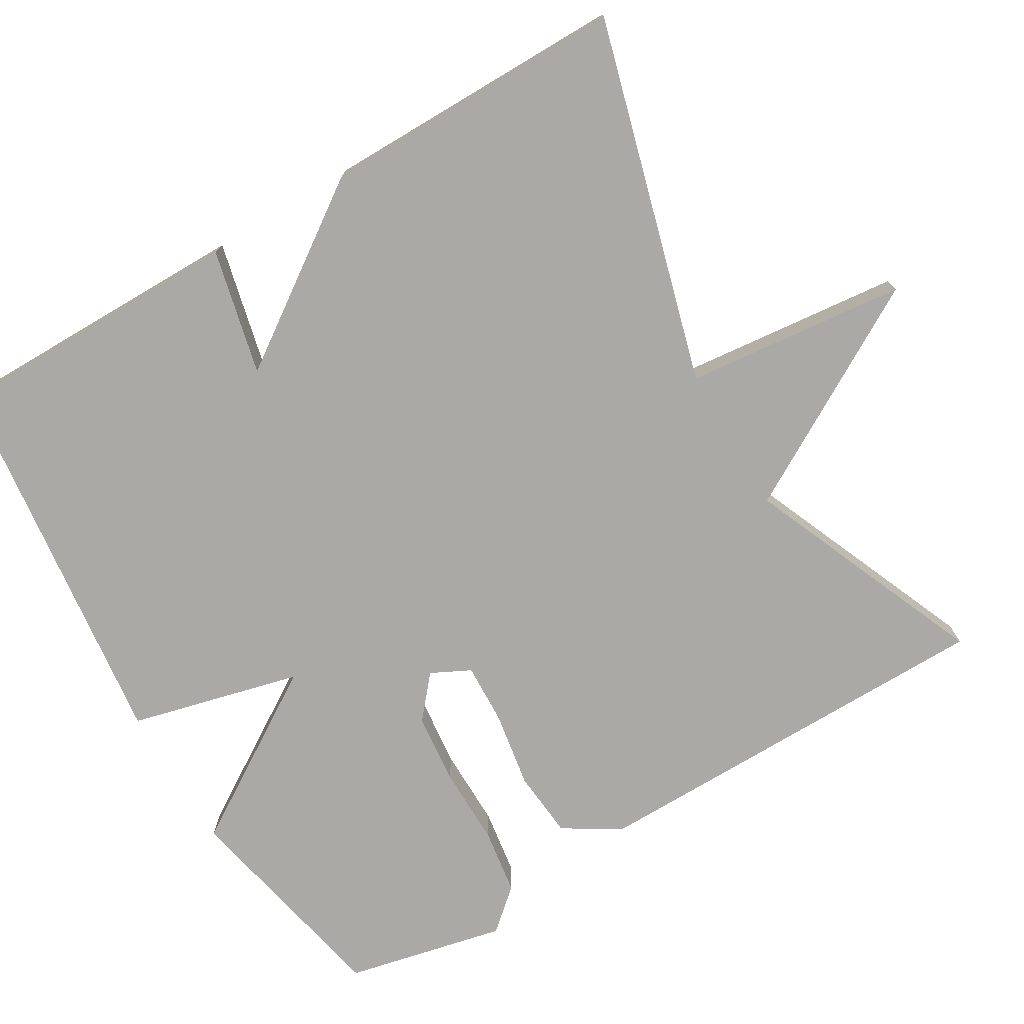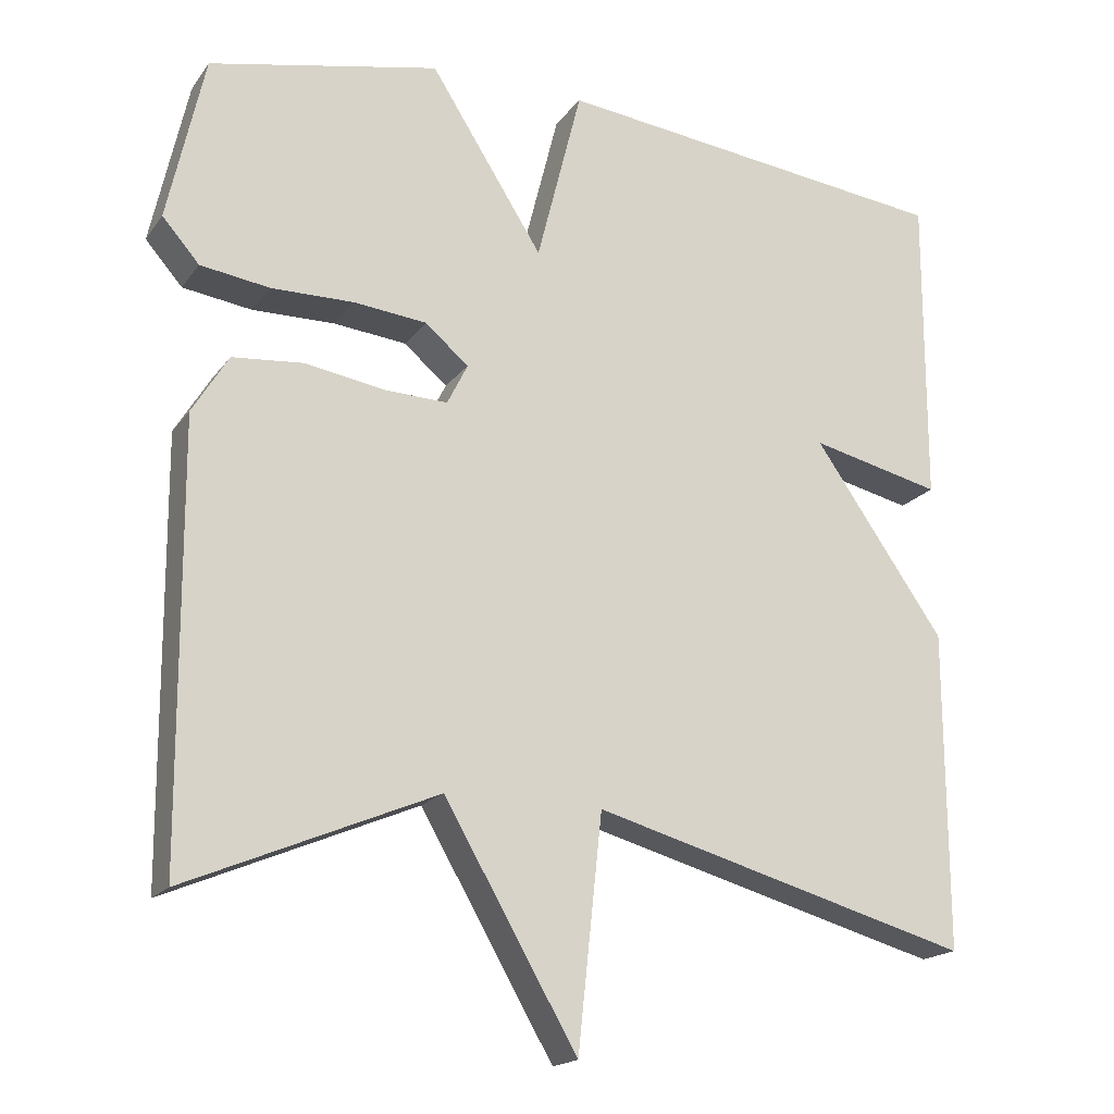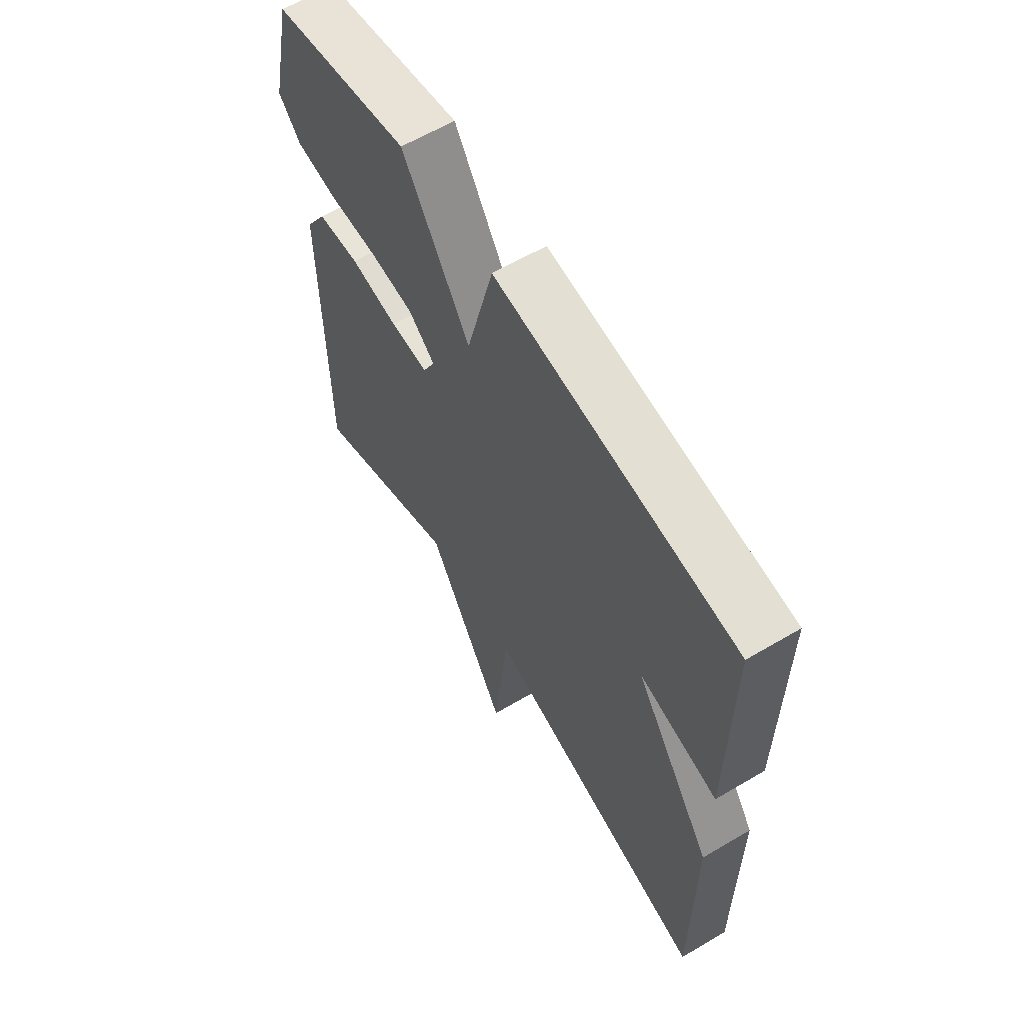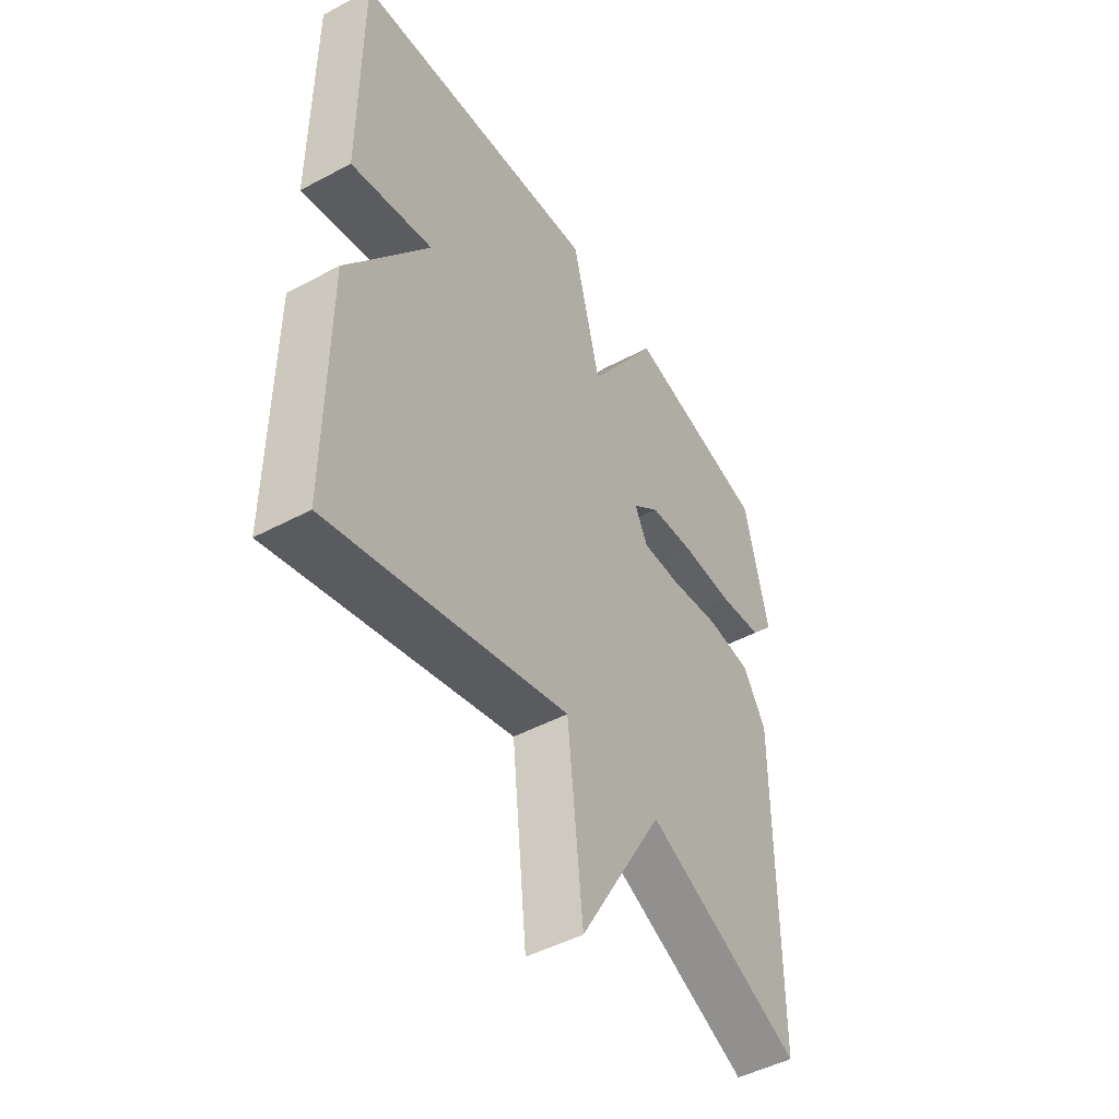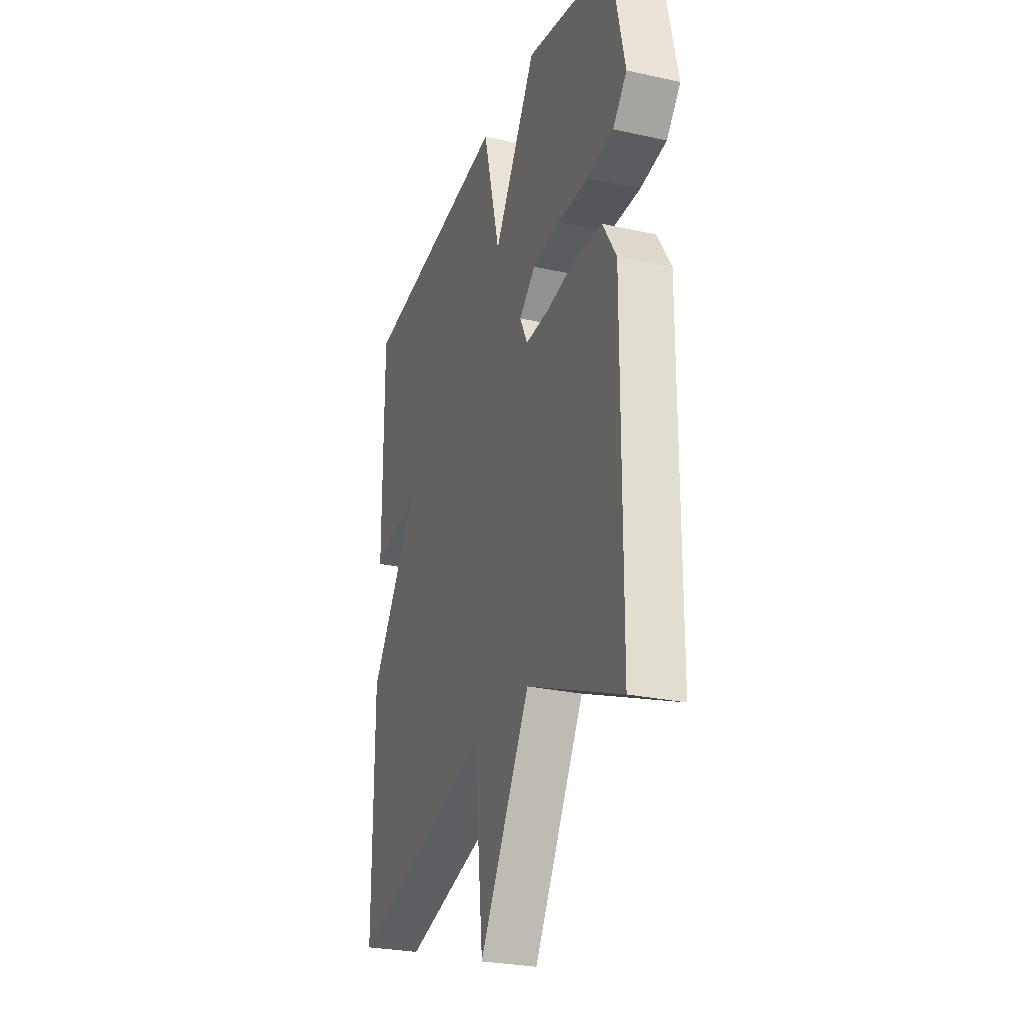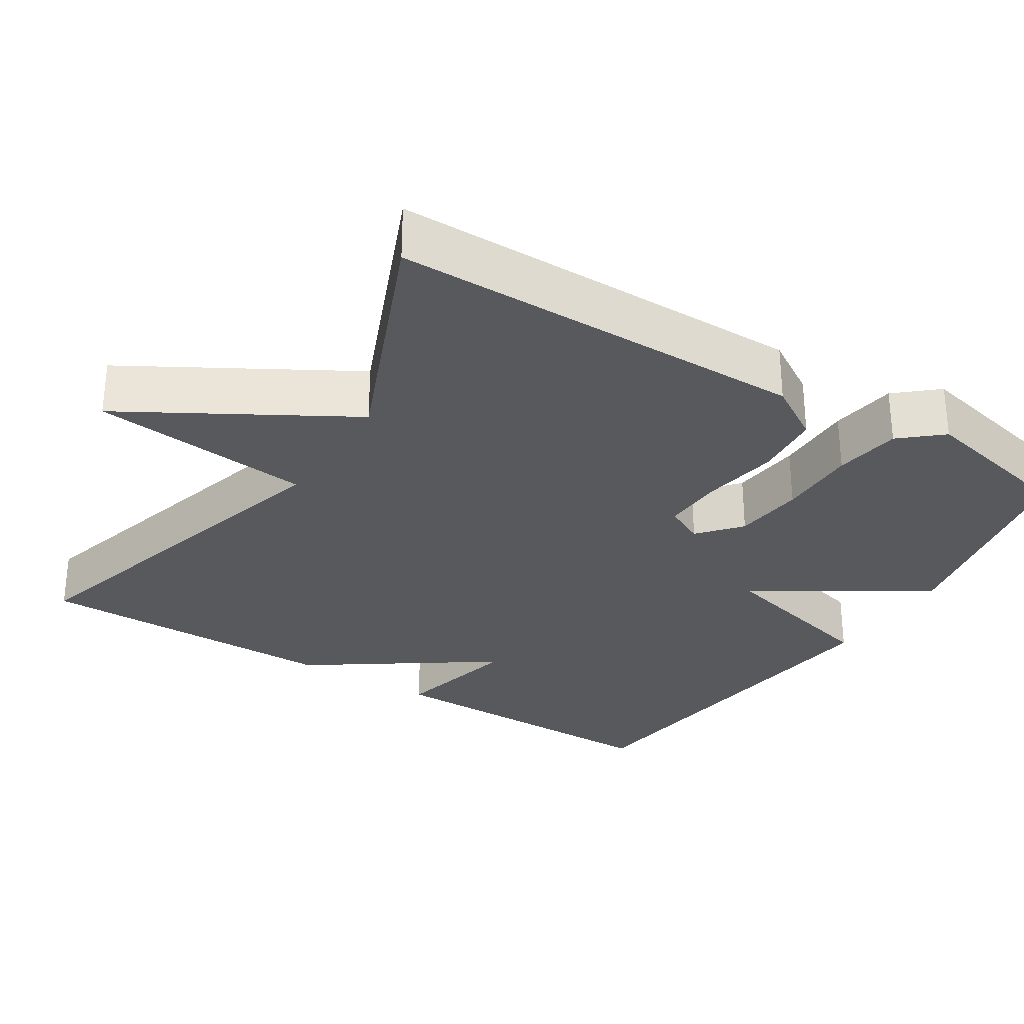
<metadata>
{"format":"obj","ext":"obj","renderer":"f3d","projection":"perspective","resolution":1024,"background":"white","views":[{"elev":-75.4,"azim":120.7,"up":"+Y"},{"elev":-18.2,"azim":-24.6,"up":"+Z"},{"elev":61.8,"azim":59.0,"up":"+Z"},{"elev":-48.2,"azim":120.8,"up":"+Z"},{"elev":-26.8,"azim":-109.0,"up":"+Z"},{"elev":-30.0,"azim":-122.3,"up":"+Y"}]}
</metadata>
<code>
v -0.5 0.07 -0.5
v -0.503 0.07 0.051
v -0.457 0.07 0.126
v -0.367 0.07 0.134
v -0.265 0.07 0.117
v -0.185 0.07 0.114
v -0.159 0.07 0.166
v -0.214 0.07 0.213
v -0.307 0.07 0.223
v -0.412 0.07 0.222
v -0.5 0.07 0.235
v -0.547 0.07 0.289
v -0.5 0.07 0.5
v -0.208 0.07 0.561
v -0.065 0.07 0.335
v -0.008 0.07 0.561
v 0.5 0.07 0.5
v 0.499 0.07 0.105
v 0.333 0.07 0.144
v 0.499 0.07 -0.095
v 0.5 0.07 -0.5
v 0.018 0.07 -0.366
v -0.013 0.07 -0.659
v -0.182 0.07 -0.366
v -0.5 0 -0.5
v -0.503 0 0.051
v -0.457 0 0.126
v -0.367 0 0.134
v -0.265 0 0.117
v -0.185 0 0.114
v -0.159 0 0.166
v -0.214 0 0.213
v -0.307 0 0.223
v -0.412 0 0.222
v -0.5 0 0.235
v -0.547 0 0.289
v -0.5 0 0.5
v -0.208 0 0.561
v -0.065 0 0.335
v -0.008 0 0.561
v 0.5 0 0.5
v 0.499 0 0.105
v 0.333 0 0.144
v 0.499 0 -0.095
v 0.5 0 -0.5
v 0.018 0 -0.366
v -0.013 0 -0.659
v -0.182 0 -0.366
f 22 23 24
f 19 20 21 22
f 19 22 24
f 17 18 19
f 16 17 19
f 15 16 19
f 15 19 24 1
f 13 14 15
f 12 13 15
f 11 12 15
f 10 11 15
f 9 10 15
f 8 9 15
f 7 8 15
f 6 7 15
f 3 4 5
f 2 3 5
f 1 2 5
f 1 5 6
f 1 6 15
f 48 47 46
f 46 45 44 43
f 48 46 43
f 43 42 41
f 43 41 40
f 43 40 39
f 25 48 43 39
f 39 38 37
f 39 37 36
f 39 36 35
f 39 35 34
f 39 34 33
f 39 33 32
f 39 32 31
f 39 31 30
f 29 28 27
f 29 27 26
f 29 26 25
f 30 29 25
f 39 30 25
f 1 25 26 2
f 2 26 27 3
f 3 27 28 4
f 4 28 29 5
f 5 29 30 6
f 6 30 31 7
f 7 31 32 8
f 8 32 33 9
f 9 33 34 10
f 10 34 35 11
f 11 35 36 12
f 12 36 37 13
f 13 37 38 14
f 14 38 39 15
f 15 39 40 16
f 16 40 41 17
f 17 41 42 18
f 18 42 43 19
f 19 43 44 20
f 20 44 45 21
f 21 45 46 22
f 22 46 47 23
f 23 47 48 24
f 24 48 25 1

</code>
